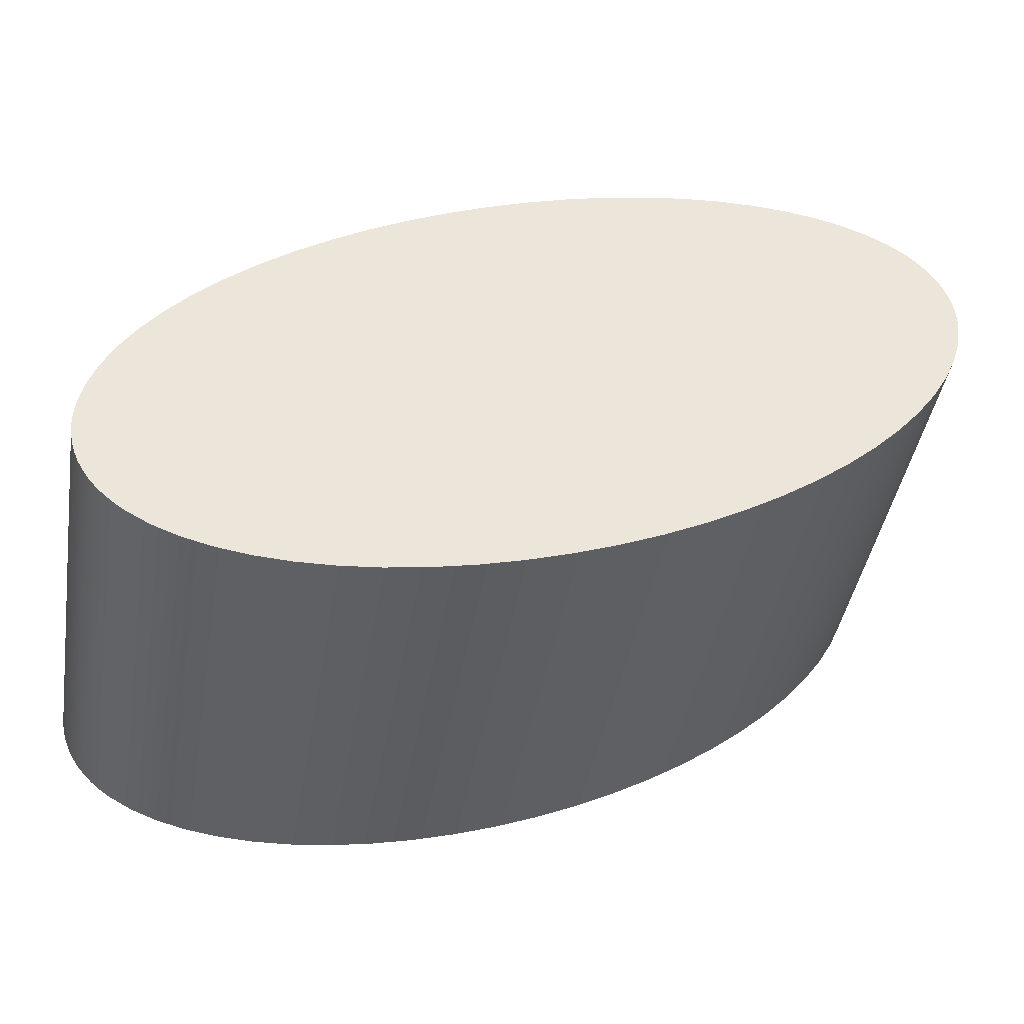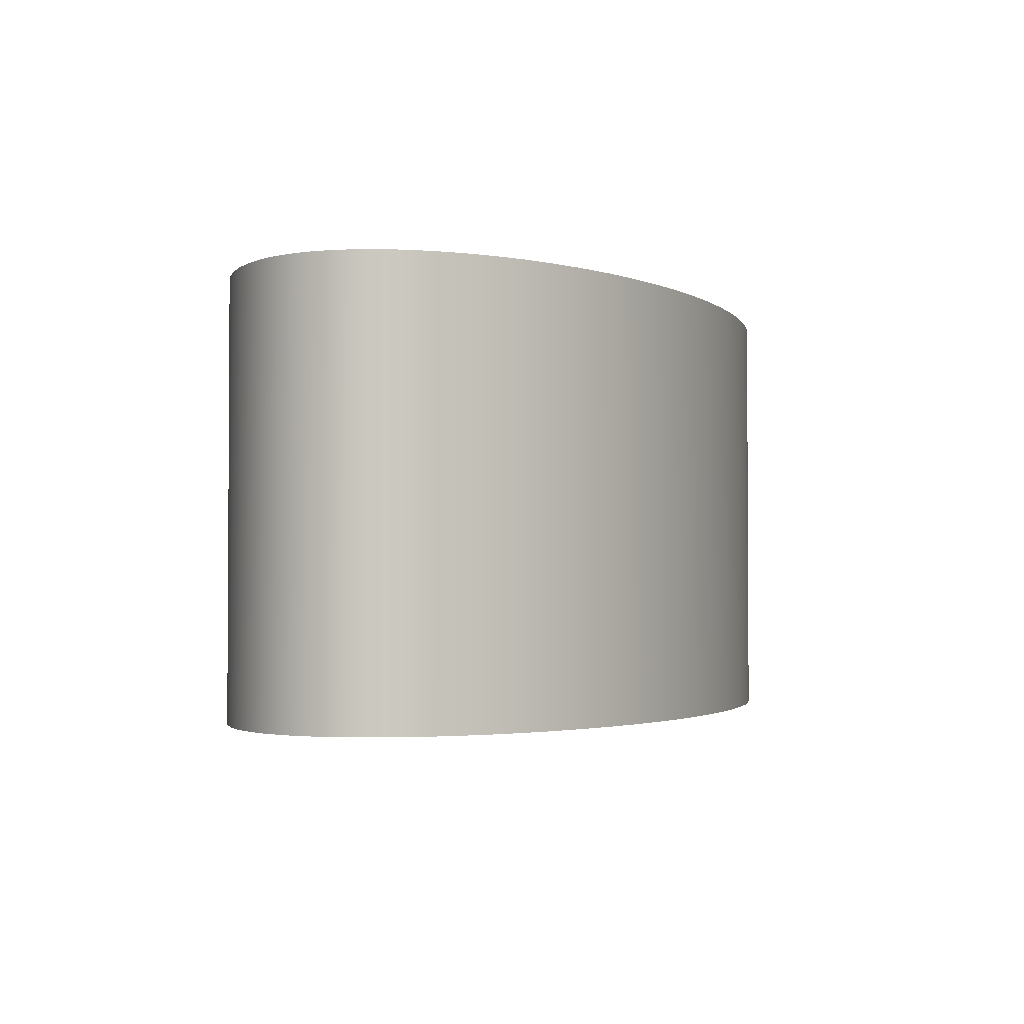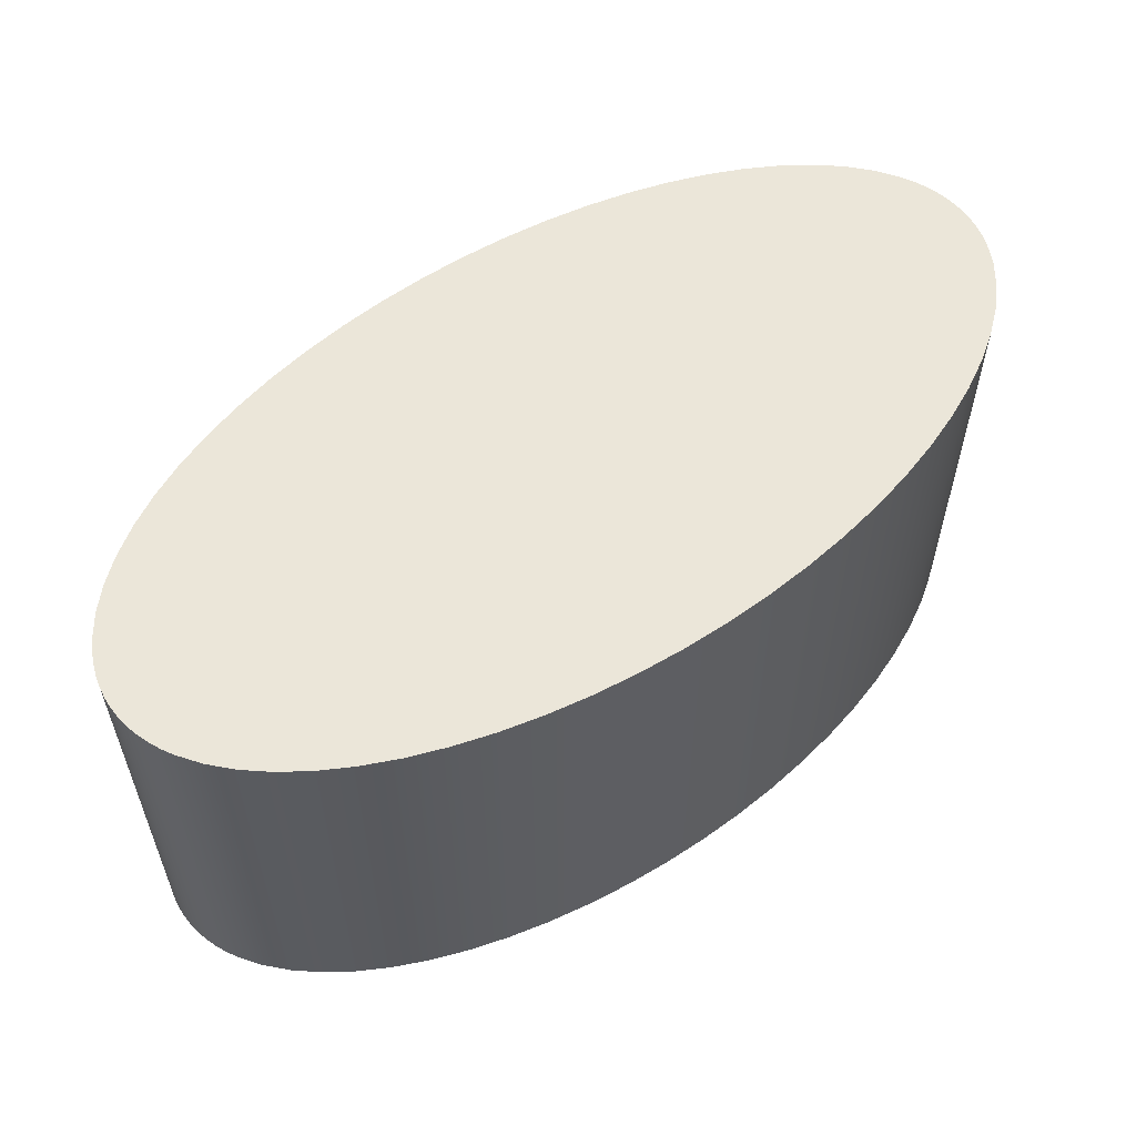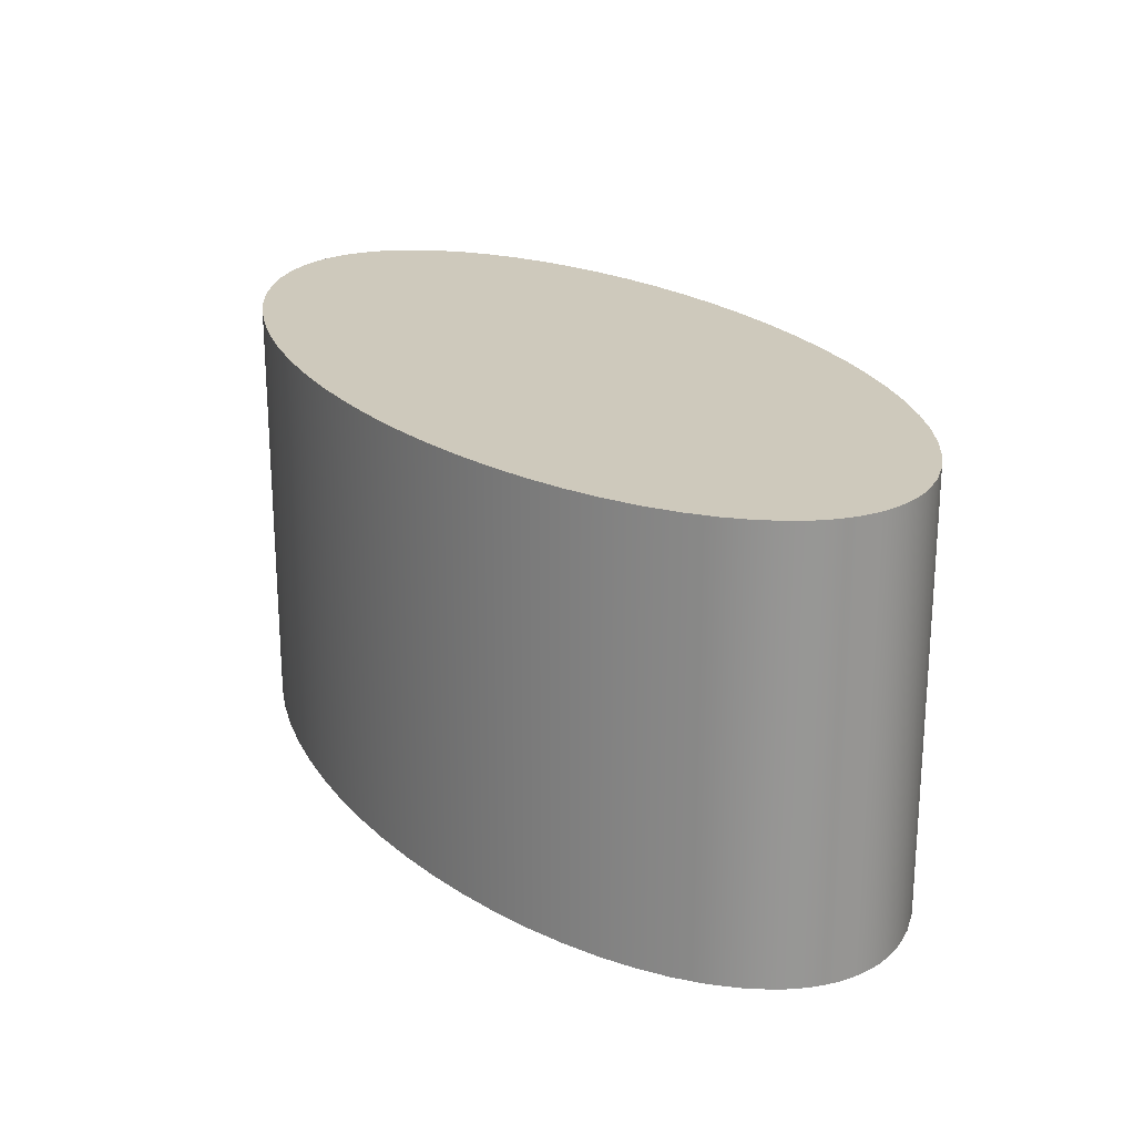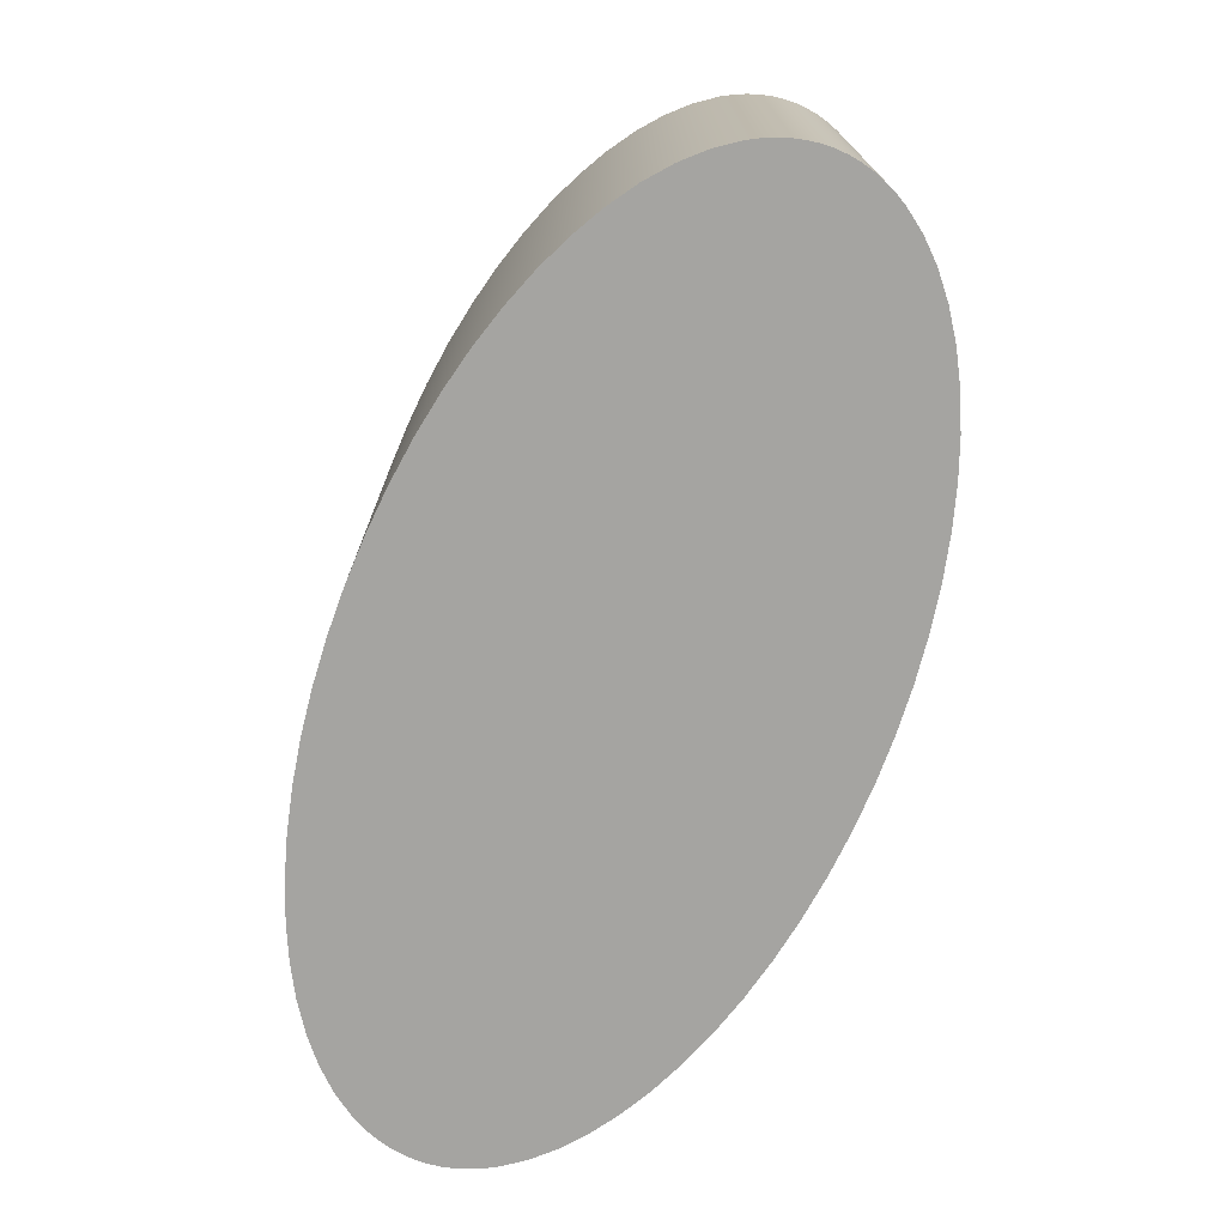
<metadata>
{"format":"obj","ext":"obj","renderer":"f3d","projection":"perspective","resolution":1024,"background":"white","views":[{"elev":-43.7,"azim":170.3,"up":"+Y"},{"elev":-2.2,"azim":84.8,"up":"+Z"},{"elev":57.3,"azim":118.3,"up":"+Z"},{"elev":22.3,"azim":-146.7,"up":"+Z"},{"elev":-73.4,"azim":42.7,"up":"+Z"}]}
</metadata>
<code>
v -0.5902 -0.3868 0
v -0.589 -0.3847 0
v -0.5876 -0.3826 0
v -0.586 -0.3807 0
v -0.5842 -0.3789 0
v -0.5822 -0.3772 0
v -0.58 -0.3756 0
v -0.575 -0.3729 0
v -0.5693 -0.3708 0
v -0.5629 -0.3692 0
v -0.5559 -0.3682 0
v -0.5484 -0.3678 0
v -0.5404 -0.368 0
v -0.5321 -0.3688 0
v -0.5234 -0.3702 0
v -0.5145 -0.3722 0
v -0.5055 -0.3748 0
v -0.4964 -0.3778 0
v -0.4873 -0.3814 0
v -0.4784 -0.3855 0
v -0.4697 -0.39 0
v -0.4613 -0.3949 0
v -0.4532 -0.4001 0
v -0.4456 -0.4056 0
v -0.4386 -0.4114 0
v -0.4321 -0.4173 0
v -0.4263 -0.4234 0
v -0.4212 -0.4295 0
v -0.4168 -0.4357 0
v -0.4133 -0.4418 0
v -0.4106 -0.4478 0
v -0.4088 -0.4536 0
v -0.4078 -0.4592 0
v -0.4077 -0.4619 0
v -0.4077 -0.4645 0
v -0.408 -0.4671 0
v -0.4086 -0.4695 0
v -0.4093 -0.4719 0
v -0.4103 -0.4741 0
v -0.4114 -0.4763 0
v -0.4128 -0.4783 0
v -0.4144 -0.4803 0
v -0.4162 -0.4821 0
v -0.4183 -0.4838 0
v -0.4205 -0.4853 0
v -0.4255 -0.488 0
v -0.4312 -0.4902 0
v -0.4376 -0.4918 0
v -0.4445 -0.4928 0
v -0.452 -0.4932 0
v -0.46 -0.493 0
v -0.4684 -0.4921 0
v -0.4771 -0.4907 0
v -0.486 -0.4887 0
v -0.495 -0.4862 0
v -0.5041 -0.4831 0
v -0.5131 -0.4795 0
v -0.5221 -0.4755 0
v -0.5308 -0.471 0
v -0.5392 -0.4661 0
v -0.5472 -0.4609 0
v -0.5548 -0.4553 0
v -0.5619 -0.4496 0
v -0.5684 -0.4436 0
v -0.5742 -0.4376 0
v -0.5793 -0.4314 0
v -0.5836 -0.4253 0
v -0.5872 -0.4192 0
v -0.5899 -0.4132 0
v -0.5917 -0.4074 0
v -0.5927 -0.4018 0
v -0.5928 -0.3991 0
v -0.5927 -0.3964 0
v -0.5924 -0.3939 0
v -0.5919 -0.3914 0
v -0.5912 -0.3891 0
v -0.5902 -0.3868 0.09
v -0.589 -0.3847 0.09
v -0.5876 -0.3826 0.09
v -0.586 -0.3807 0.09
v -0.5842 -0.3789 0.09
v -0.5822 -0.3772 0.09
v -0.58 -0.3756 0.09
v -0.575 -0.3729 0.09
v -0.5693 -0.3708 0.09
v -0.5629 -0.3692 0.09
v -0.5559 -0.3682 0.09
v -0.5484 -0.3678 0.09
v -0.5404 -0.368 0.09
v -0.5321 -0.3688 0.09
v -0.5234 -0.3702 0.09
v -0.5145 -0.3722 0.09
v -0.5055 -0.3748 0.09
v -0.4964 -0.3778 0.09
v -0.4873 -0.3814 0.09
v -0.4784 -0.3855 0.09
v -0.4697 -0.39 0.09
v -0.4613 -0.3949 0.09
v -0.4532 -0.4001 0.09
v -0.4456 -0.4056 0.09
v -0.4386 -0.4114 0.09
v -0.4321 -0.4173 0.09
v -0.4263 -0.4234 0.09
v -0.4212 -0.4295 0.09
v -0.4168 -0.4357 0.09
v -0.4133 -0.4418 0.09
v -0.4106 -0.4478 0.09
v -0.4088 -0.4536 0.09
v -0.4078 -0.4592 0.09
v -0.4077 -0.4619 0.09
v -0.4077 -0.4645 0.09
v -0.408 -0.4671 0.09
v -0.4086 -0.4695 0.09
v -0.4093 -0.4719 0.09
v -0.4103 -0.4741 0.09
v -0.4114 -0.4763 0.09
v -0.4128 -0.4783 0.09
v -0.4144 -0.4803 0.09
v -0.4162 -0.4821 0.09
v -0.4183 -0.4838 0.09
v -0.4205 -0.4853 0.09
v -0.4255 -0.488 0.09
v -0.4312 -0.4902 0.09
v -0.4376 -0.4918 0.09
v -0.4445 -0.4928 0.09
v -0.452 -0.4932 0.09
v -0.46 -0.493 0.09
v -0.4684 -0.4921 0.09
v -0.4771 -0.4907 0.09
v -0.486 -0.4887 0.09
v -0.495 -0.4862 0.09
v -0.5041 -0.4831 0.09
v -0.5131 -0.4795 0.09
v -0.5221 -0.4755 0.09
v -0.5308 -0.471 0.09
v -0.5392 -0.4661 0.09
v -0.5472 -0.4609 0.09
v -0.5548 -0.4553 0.09
v -0.5619 -0.4496 0.09
v -0.5684 -0.4436 0.09
v -0.5742 -0.4376 0.09
v -0.5793 -0.4314 0.09
v -0.5836 -0.4253 0.09
v -0.5872 -0.4192 0.09
v -0.5899 -0.4132 0.09
v -0.5917 -0.4074 0.09
v -0.5927 -0.4018 0.09
v -0.5928 -0.3991 0.09
v -0.5927 -0.3964 0.09
v -0.5924 -0.3939 0.09
v -0.5919 -0.3914 0.09
v -0.5912 -0.3891 0.09
v -0.5902 -0.3868 0
v -0.5912 -0.3891 0
v -0.5919 -0.3914 0
v -0.5924 -0.3939 0
v -0.5927 -0.3964 0
v -0.5928 -0.3991 0
v -0.5927 -0.4018 0
v -0.5917 -0.4074 0
v -0.5899 -0.4132 0
v -0.5872 -0.4192 0
v -0.5836 -0.4253 0
v -0.5793 -0.4314 0
v -0.5742 -0.4376 0
v -0.5684 -0.4436 0
v -0.5619 -0.4496 0
v -0.5548 -0.4553 0
v -0.5472 -0.4609 0
v -0.5392 -0.4661 0
v -0.5308 -0.471 0
v -0.5221 -0.4755 0
v -0.5131 -0.4795 0
v -0.5041 -0.4831 0
v -0.495 -0.4862 0
v -0.486 -0.4887 0
v -0.4771 -0.4907 0
v -0.4684 -0.4921 0
v -0.46 -0.493 0
v -0.452 -0.4932 0
v -0.4445 -0.4928 0
v -0.4376 -0.4918 0
v -0.4312 -0.4902 0
v -0.4255 -0.488 0
v -0.4205 -0.4853 0
v -0.4183 -0.4838 0
v -0.4162 -0.4821 0
v -0.4144 -0.4803 0
v -0.4128 -0.4783 0
v -0.4114 -0.4763 0
v -0.4103 -0.4741 0
v -0.4093 -0.4719 0
v -0.4086 -0.4695 0
v -0.408 -0.4671 0
v -0.4077 -0.4645 0
v -0.4077 -0.4619 0
v -0.4078 -0.4592 0
v -0.4088 -0.4536 0
v -0.4106 -0.4478 0
v -0.4133 -0.4418 0
v -0.4168 -0.4357 0
v -0.4212 -0.4295 0
v -0.4263 -0.4234 0
v -0.4321 -0.4173 0
v -0.4386 -0.4114 0
v -0.4456 -0.4056 0
v -0.4532 -0.4001 0
v -0.4613 -0.3949 0
v -0.4697 -0.39 0
v -0.4784 -0.3855 0
v -0.4873 -0.3814 0
v -0.4964 -0.3778 0
v -0.5055 -0.3748 0
v -0.5145 -0.3722 0
v -0.5234 -0.3702 0
v -0.5321 -0.3688 0
v -0.5404 -0.368 0
v -0.5484 -0.3678 0
v -0.5559 -0.3682 0
v -0.5629 -0.3692 0
v -0.5693 -0.3708 0
v -0.575 -0.3729 0
v -0.58 -0.3756 0
v -0.5822 -0.3772 0
v -0.5842 -0.3789 0
v -0.586 -0.3807 0
v -0.5876 -0.3826 0
v -0.589 -0.3847 0
v -0.5902 -0.3868 0
v -0.5902 -0.3868 0.09
v -0.5902 -0.3868 0.09
v -0.5912 -0.3891 0.09
v -0.5919 -0.3914 0.09
v -0.5924 -0.3939 0.09
v -0.5927 -0.3964 0.09
v -0.5928 -0.3991 0.09
v -0.5927 -0.4018 0.09
v -0.5917 -0.4074 0.09
v -0.5899 -0.4132 0.09
v -0.5872 -0.4192 0.09
v -0.5836 -0.4253 0.09
v -0.5793 -0.4314 0.09
v -0.5742 -0.4376 0.09
v -0.5684 -0.4436 0.09
v -0.5619 -0.4496 0.09
v -0.5548 -0.4553 0.09
v -0.5472 -0.4609 0.09
v -0.5392 -0.4661 0.09
v -0.5308 -0.471 0.09
v -0.5221 -0.4755 0.09
v -0.5131 -0.4795 0.09
v -0.5041 -0.4831 0.09
v -0.495 -0.4862 0.09
v -0.486 -0.4887 0.09
v -0.4771 -0.4907 0.09
v -0.4684 -0.4921 0.09
v -0.46 -0.493 0.09
v -0.452 -0.4932 0.09
v -0.4445 -0.4928 0.09
v -0.4376 -0.4918 0.09
v -0.4312 -0.4902 0.09
v -0.4255 -0.488 0.09
v -0.4205 -0.4853 0.09
v -0.4183 -0.4838 0.09
v -0.4162 -0.4821 0.09
v -0.4144 -0.4803 0.09
v -0.4128 -0.4783 0.09
v -0.4114 -0.4763 0.09
v -0.4103 -0.4741 0.09
v -0.4093 -0.4719 0.09
v -0.4086 -0.4695 0.09
v -0.408 -0.4671 0.09
v -0.4077 -0.4645 0.09
v -0.4077 -0.4619 0.09
v -0.4078 -0.4592 0.09
v -0.4088 -0.4536 0.09
v -0.4106 -0.4478 0.09
v -0.4133 -0.4418 0.09
v -0.4168 -0.4357 0.09
v -0.4212 -0.4295 0.09
v -0.4263 -0.4234 0.09
v -0.4321 -0.4173 0.09
v -0.4386 -0.4114 0.09
v -0.4456 -0.4056 0.09
v -0.4532 -0.4001 0.09
v -0.4613 -0.3949 0.09
v -0.4697 -0.39 0.09
v -0.4784 -0.3855 0.09
v -0.4873 -0.3814 0.09
v -0.4964 -0.3778 0.09
v -0.5055 -0.3748 0.09
v -0.5145 -0.3722 0.09
v -0.5234 -0.3702 0.09
v -0.5321 -0.3688 0.09
v -0.5404 -0.368 0.09
v -0.5484 -0.3678 0.09
v -0.5559 -0.3682 0.09
v -0.5629 -0.3692 0.09
v -0.5693 -0.3708 0.09
v -0.575 -0.3729 0.09
v -0.58 -0.3756 0.09
v -0.5822 -0.3772 0.09
v -0.5842 -0.3789 0.09
v -0.586 -0.3807 0.09
v -0.5876 -0.3826 0.09
v -0.589 -0.3847 0.09
f 76 1 9
f 9 1 2
f 9 2 3
f 3 4 9
f 9 4 5
f 9 5 6
f 6 7 9
f 9 7 8
f 10 69 9
f 9 69 70
f 9 70 71
f 69 10 68
f 68 10 11
f 68 11 67
f 67 11 12
f 67 12 66
f 66 12 13
f 66 13 65
f 65 13 14
f 65 14 64
f 64 14 15
f 64 15 16
f 16 17 64
f 64 17 18
f 64 18 19
f 19 20 64
f 64 20 21
f 64 21 22
f 64 22 63
f 63 22 23
f 63 23 24
f 24 25 63
f 63 25 26
f 63 26 27
f 27 28 63
f 63 28 29
f 63 29 30
f 30 31 63
f 63 31 32
f 63 32 62
f 62 32 33
f 62 33 61
f 61 33 34
f 61 34 60
f 60 34 35
f 60 35 36
f 60 36 59
f 59 36 37
f 59 37 38
f 59 38 58
f 58 38 39
f 58 39 40
f 58 40 57
f 57 40 41
f 57 41 42
f 57 42 56
f 56 42 43
f 56 43 44
f 56 44 55
f 55 44 45
f 55 45 46
f 55 46 54
f 54 46 47
f 54 47 53
f 53 47 48
f 53 48 52
f 52 48 49
f 52 49 51
f 51 49 50
f 71 72 9
f 9 72 73
f 9 73 74
f 74 75 9
f 9 75 76
f 78 228 77
f 77 228 229
f 230 153 152
f 152 153 154
f 152 154 155
f 78 79 228
f 228 79 227
f 227 79 80
f 227 80 226
f 226 80 225
f 225 80 81
f 225 81 82
f 225 82 224
f 224 82 83
f 224 83 223
f 223 83 84
f 223 84 222
f 222 84 85
f 222 85 221
f 221 85 86
f 221 86 220
f 220 86 87
f 220 87 219
f 219 87 88
f 219 88 218
f 218 88 89
f 218 89 217
f 217 89 90
f 217 90 216
f 216 90 91
f 216 91 215
f 215 91 92
f 215 92 214
f 214 92 93
f 214 93 213
f 213 93 94
f 213 94 212
f 212 94 95
f 212 95 211
f 211 95 96
f 211 96 210
f 210 96 97
f 210 97 209
f 209 97 98
f 209 98 208
f 208 98 99
f 208 99 207
f 207 99 100
f 207 100 206
f 206 100 101
f 206 101 205
f 205 101 102
f 205 102 204
f 204 102 103
f 204 103 203
f 203 103 104
f 203 104 202
f 202 104 105
f 202 105 201
f 201 105 106
f 201 106 200
f 200 106 107
f 200 107 199
f 199 107 108
f 199 108 198
f 198 108 109
f 198 109 197
f 197 109 110
f 197 110 196
f 196 110 111
f 196 111 195
f 195 111 194
f 194 111 112
f 194 112 113
f 194 113 193
f 193 113 114
f 193 114 192
f 192 114 191
f 191 114 115
f 191 115 190
f 190 115 116
f 190 116 117
f 190 117 189
f 189 117 118
f 189 118 188
f 188 118 187
f 187 118 119
f 187 119 120
f 187 120 186
f 186 120 121
f 186 121 185
f 185 121 122
f 185 122 184
f 184 122 123
f 184 123 183
f 183 123 124
f 183 124 182
f 182 124 125
f 182 125 181
f 181 125 126
f 181 126 180
f 180 126 127
f 180 127 179
f 179 127 128
f 179 128 178
f 178 128 129
f 178 129 177
f 177 129 130
f 177 130 176
f 176 130 131
f 176 131 175
f 175 131 132
f 175 132 174
f 174 132 133
f 174 133 173
f 173 133 134
f 173 134 172
f 172 134 135
f 172 135 171
f 171 135 136
f 171 136 170
f 170 136 137
f 170 137 169
f 169 137 138
f 169 138 168
f 168 138 139
f 168 139 167
f 167 139 140
f 167 140 166
f 166 140 141
f 166 141 165
f 165 141 142
f 165 142 164
f 164 142 143
f 164 143 163
f 163 143 144
f 163 144 162
f 162 144 145
f 162 145 161
f 161 145 146
f 161 146 160
f 160 146 147
f 160 147 159
f 159 147 148
f 159 148 158
f 158 148 149
f 158 149 157
f 157 149 156
f 156 149 150
f 156 150 151
f 156 151 155
f 155 151 152
f 306 231 299
f 299 231 232
f 299 232 233
f 233 234 299
f 299 234 235
f 299 235 236
f 236 237 299
f 299 237 238
f 299 238 239
f 299 239 298
f 298 239 240
f 298 240 297
f 297 240 241
f 297 241 296
f 296 241 242
f 296 242 295
f 295 242 243
f 295 243 294
f 294 243 244
f 294 244 293
f 293 244 292
f 292 244 291
f 291 244 290
f 290 244 289
f 289 244 288
f 288 244 287
f 287 244 286
f 286 244 245
f 286 245 285
f 285 245 284
f 284 245 283
f 283 245 282
f 282 245 281
f 281 245 280
f 280 245 279
f 279 245 278
f 278 245 277
f 277 245 276
f 276 245 246
f 276 246 275
f 275 246 247
f 275 247 274
f 274 247 248
f 274 248 273
f 273 248 272
f 272 248 249
f 272 249 271
f 271 249 270
f 270 249 250
f 270 250 269
f 269 250 268
f 268 250 251
f 268 251 267
f 267 251 266
f 266 251 252
f 266 252 265
f 265 252 264
f 264 252 253
f 264 253 263
f 263 253 262
f 262 253 254
f 262 254 261
f 261 254 255
f 261 255 260
f 260 255 256
f 260 256 259
f 259 256 257
f 259 257 258
f 300 301 299
f 299 301 302
f 299 302 303
f 303 304 299
f 299 304 305
f 299 305 306

</code>
